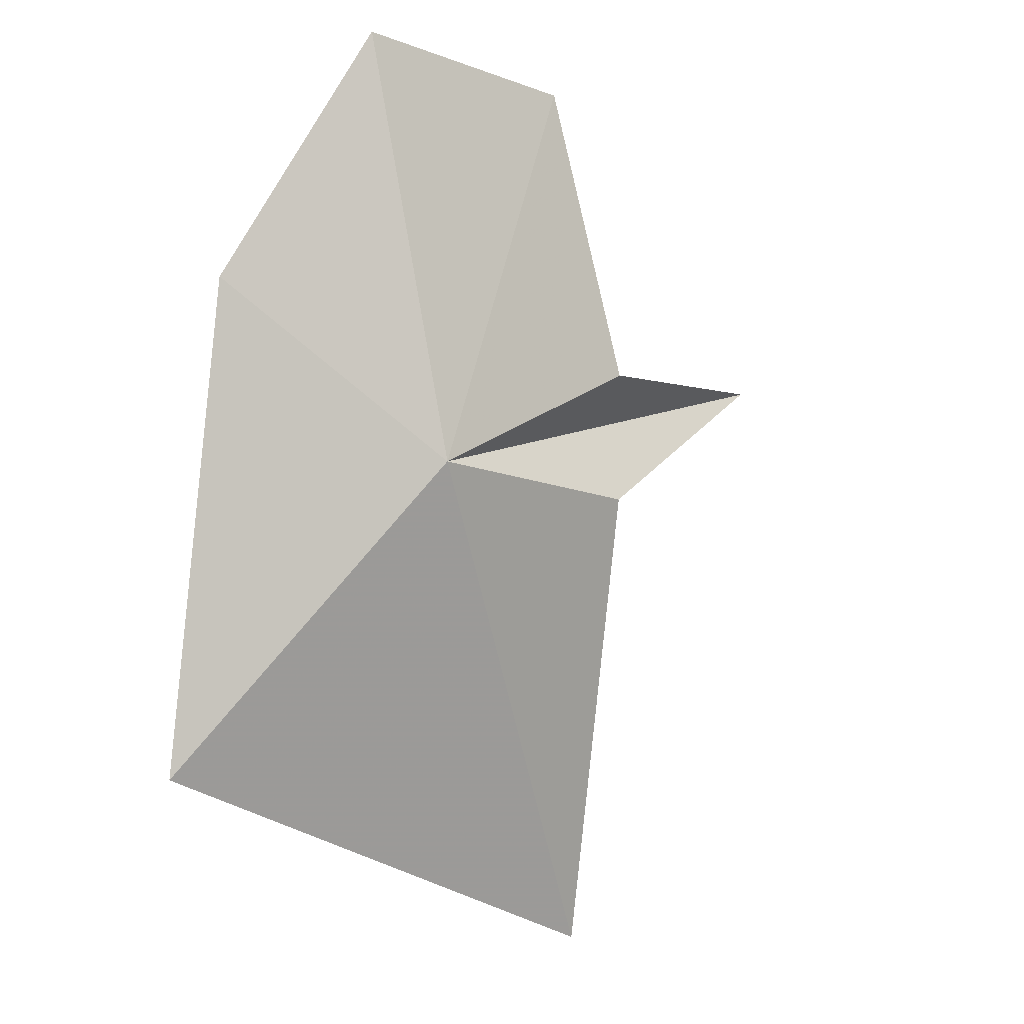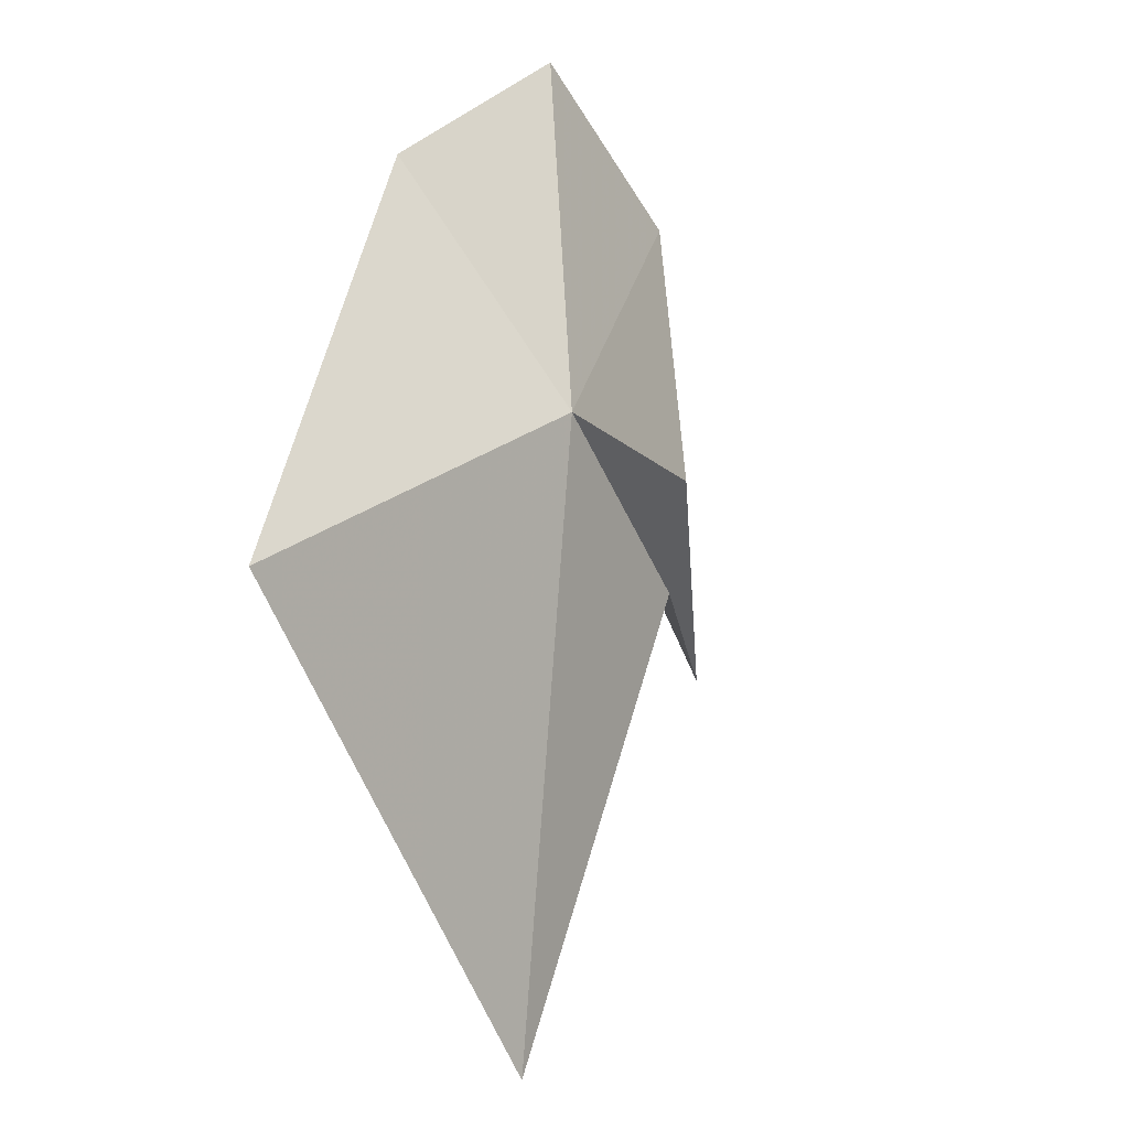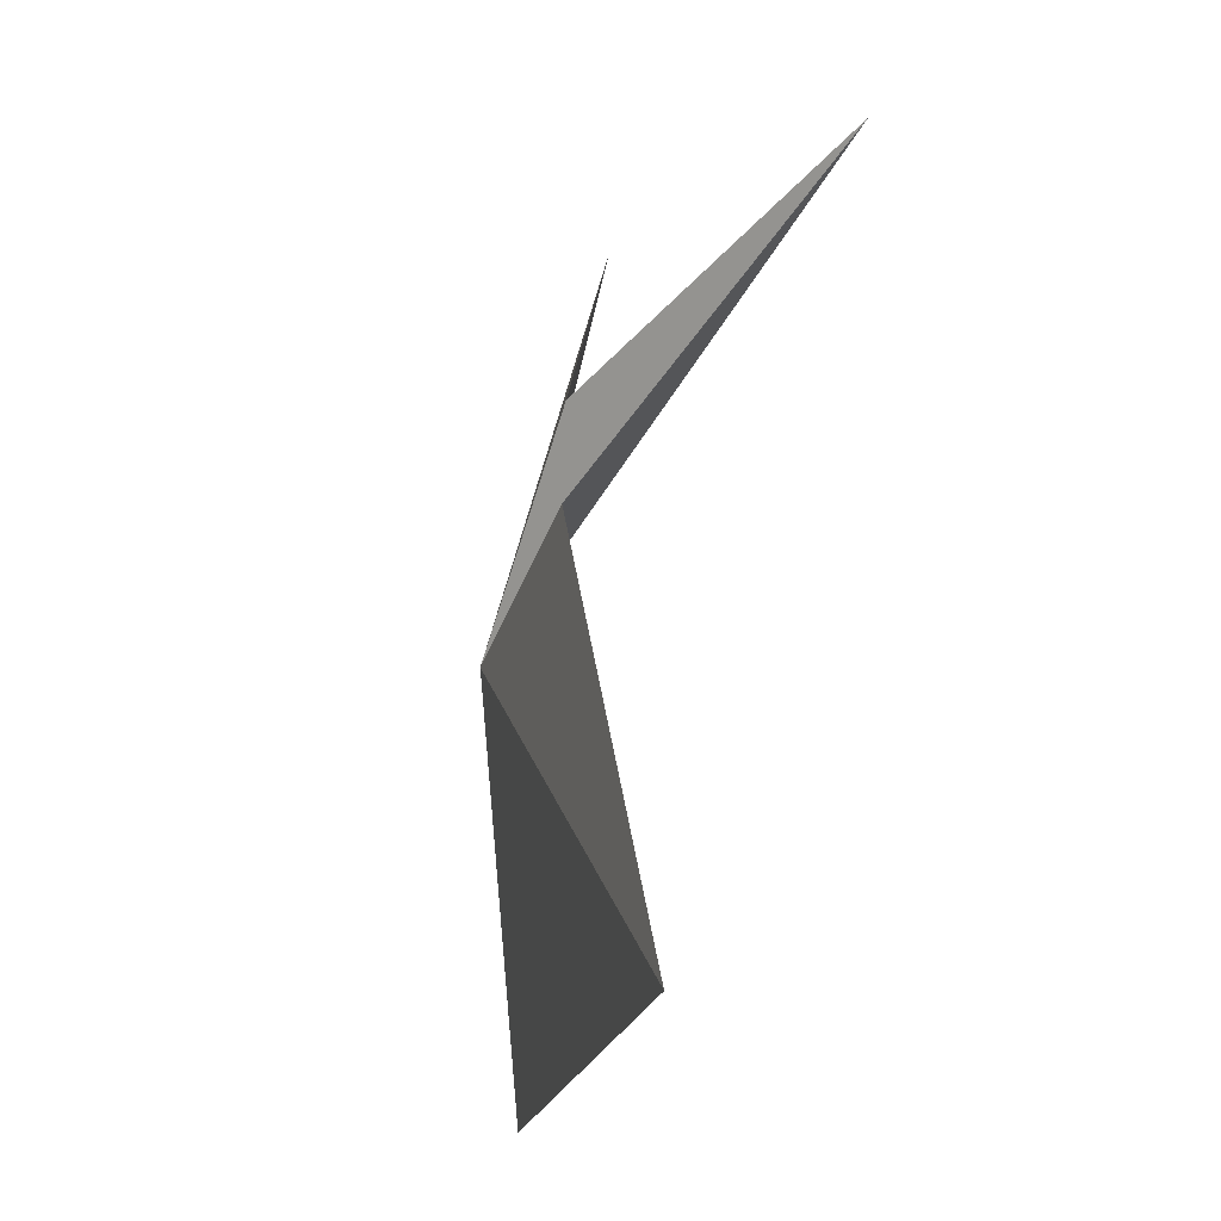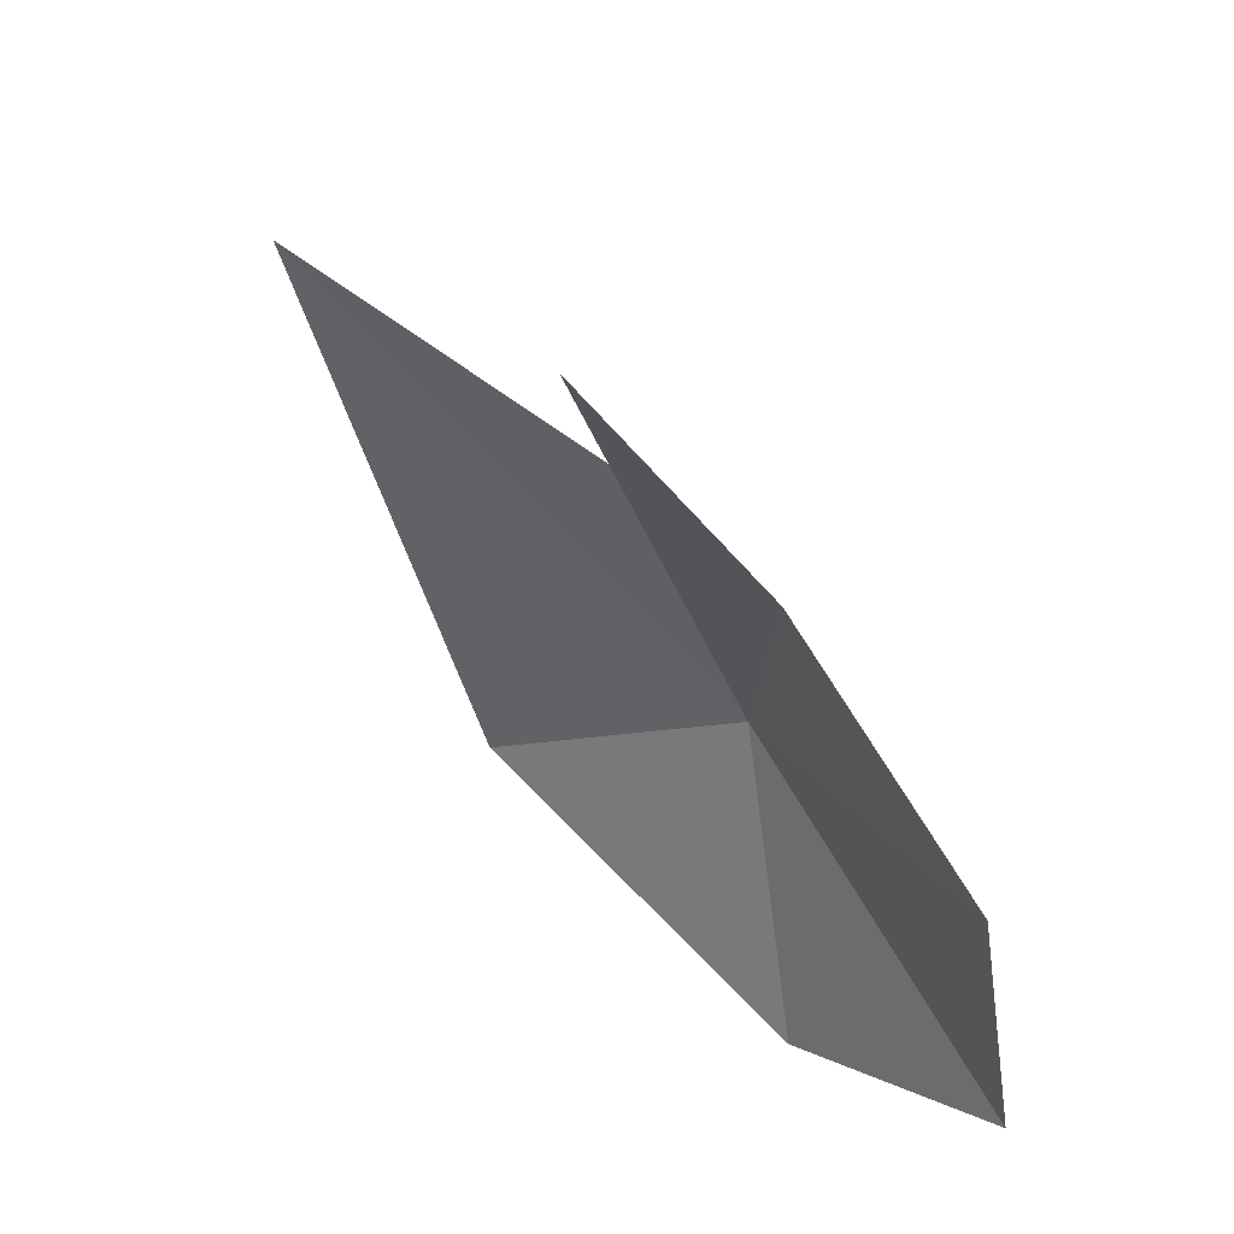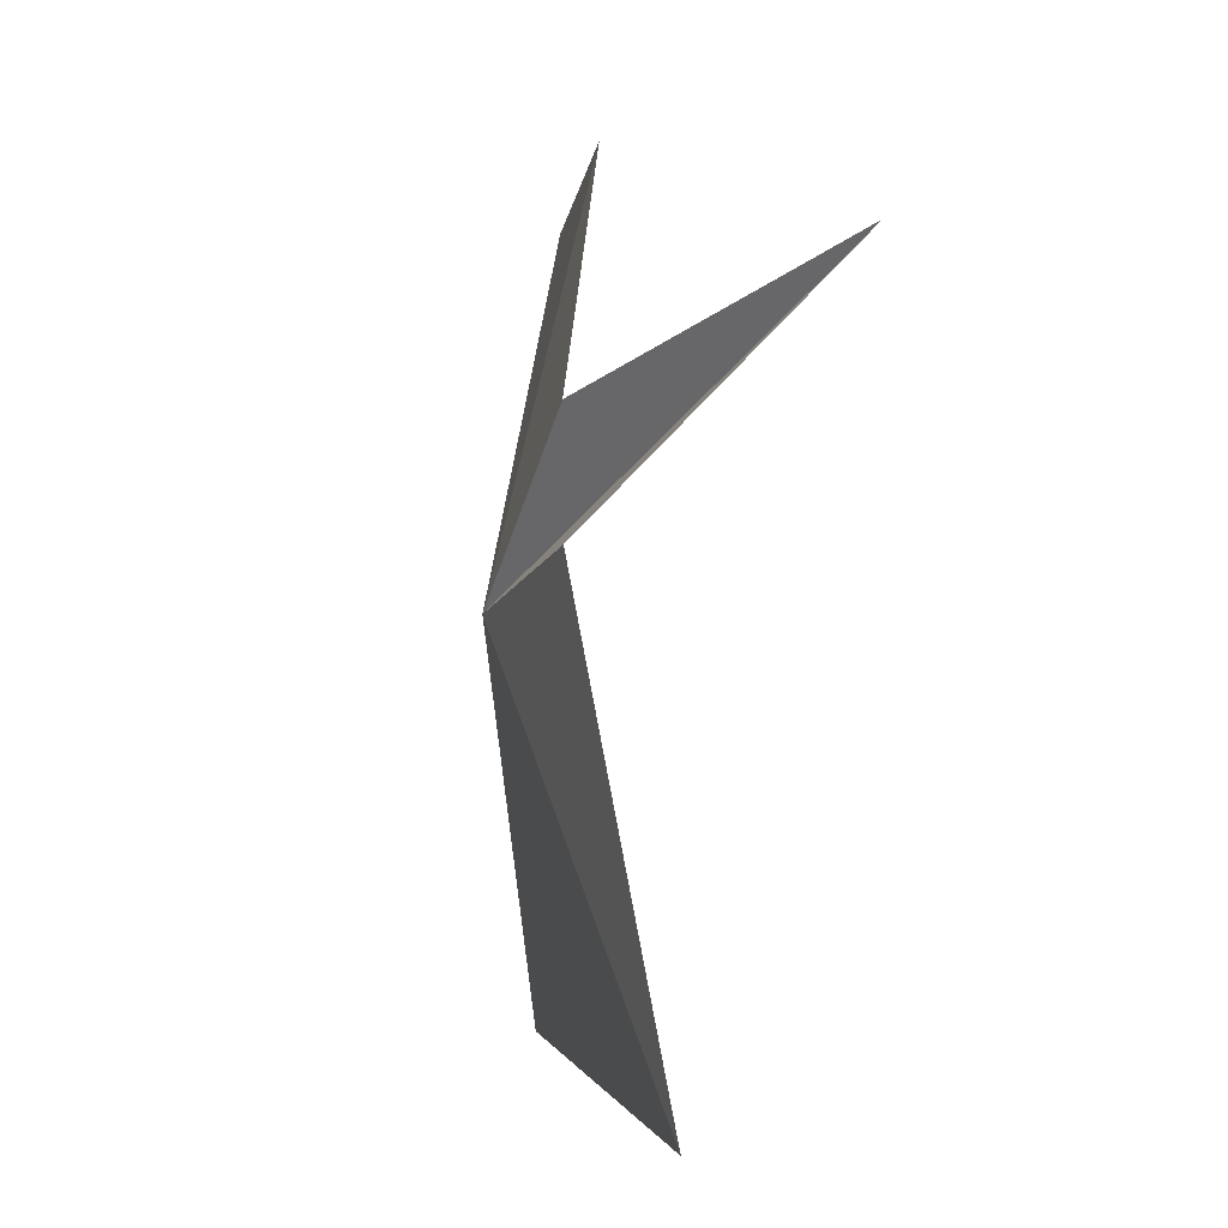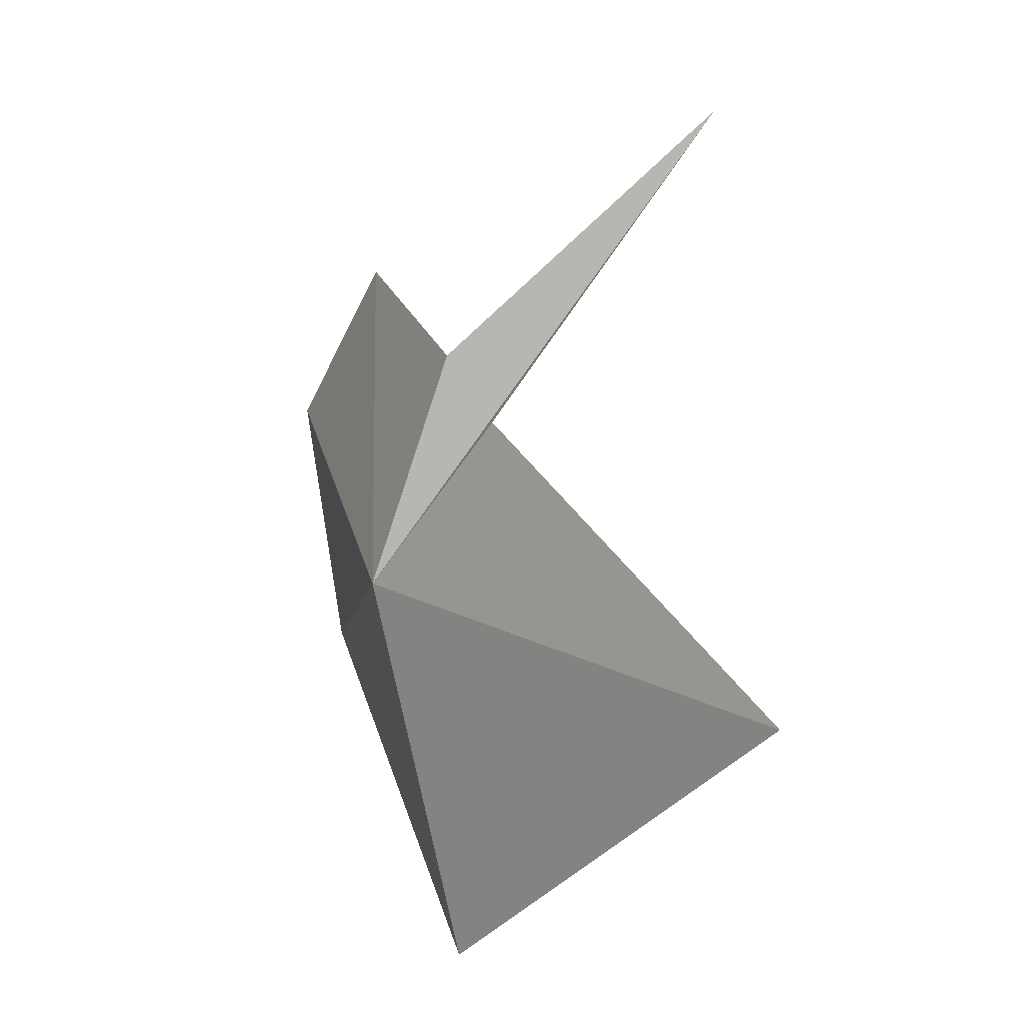
<metadata>
{"format":"obj","ext":"obj","renderer":"f3d","projection":"perspective","resolution":1024,"background":"white","views":[{"elev":-19.1,"azim":-118.2,"up":"+Y"},{"elev":-51.6,"azim":-140.7,"up":"+Y"},{"elev":54.0,"azim":21.0,"up":"+Z"},{"elev":33.8,"azim":163.2,"up":"+Z"},{"elev":75.9,"azim":19.5,"up":"+Z"},{"elev":-46.5,"azim":-14.9,"up":"+Y"}]}
</metadata>
<code>
v -18.4 -1.773 33.39
v -19.34 3.26 31.83
v -18.3 0.07112 30.4
v -18.06 0.01321 36.07
v -15.47 1.389 39.78
v -14.47 -6.761 37.32
v -16.47 -5.614 30.74
v -17.5 -1.492 36.36
v -18.87 3.379 34.66
f 1 2 3
f 1 5 4
f 1 7 6
f 1 6 8
f 1 8 5
f 1 9 2
f 1 4 9
f 1 3 7

</code>
